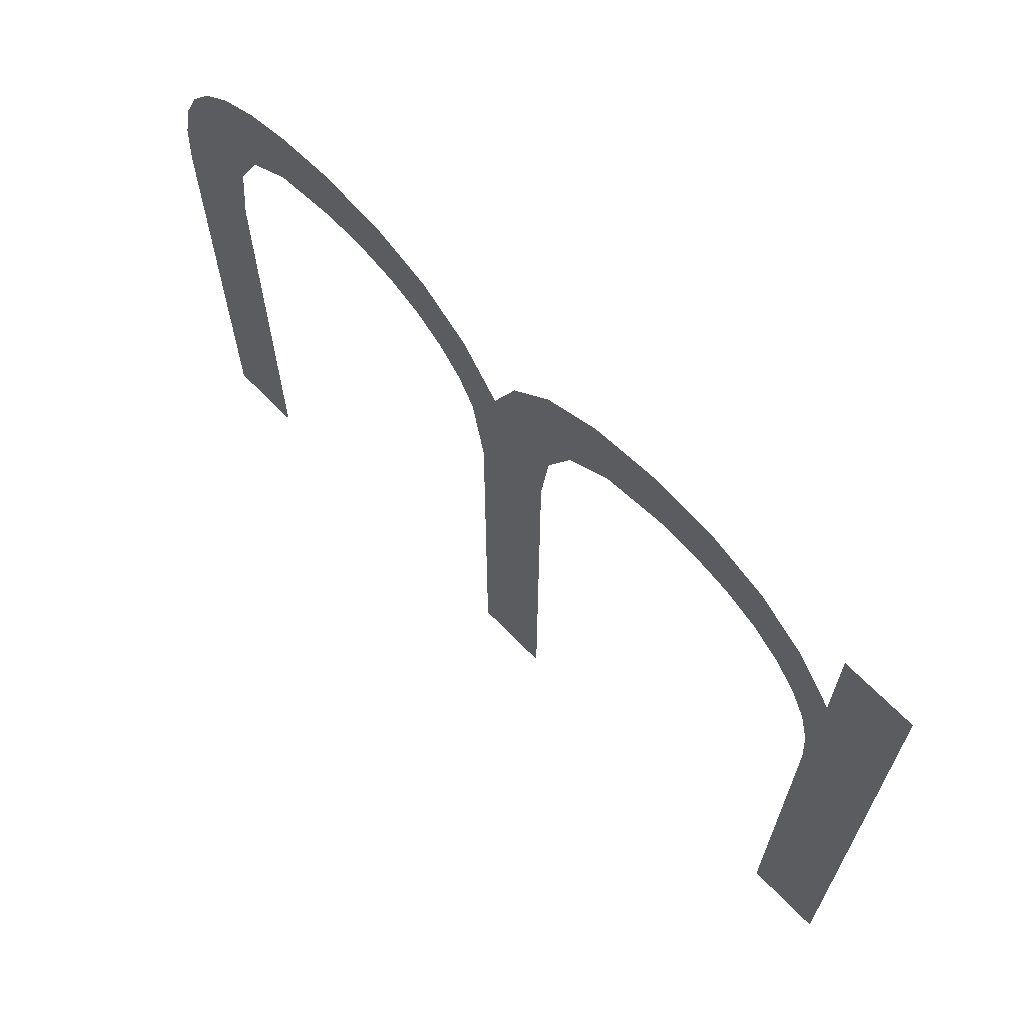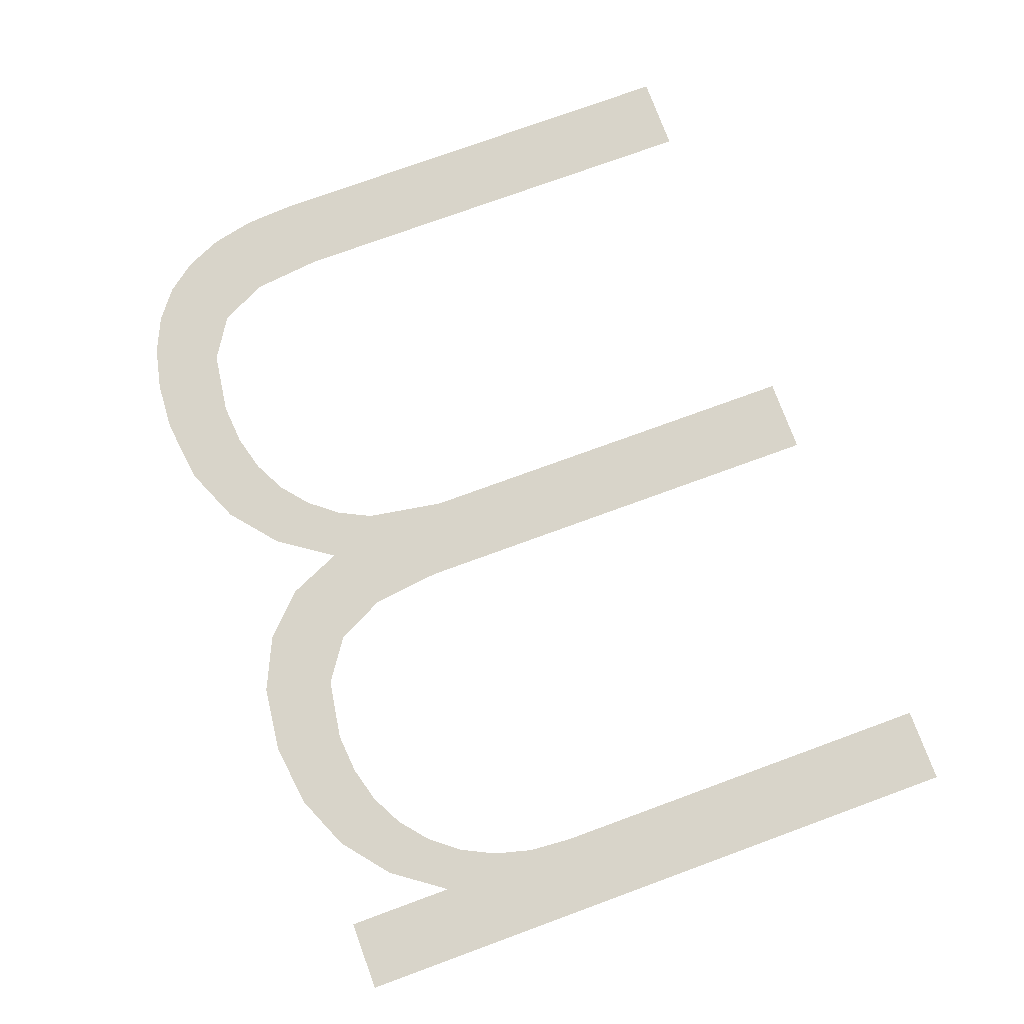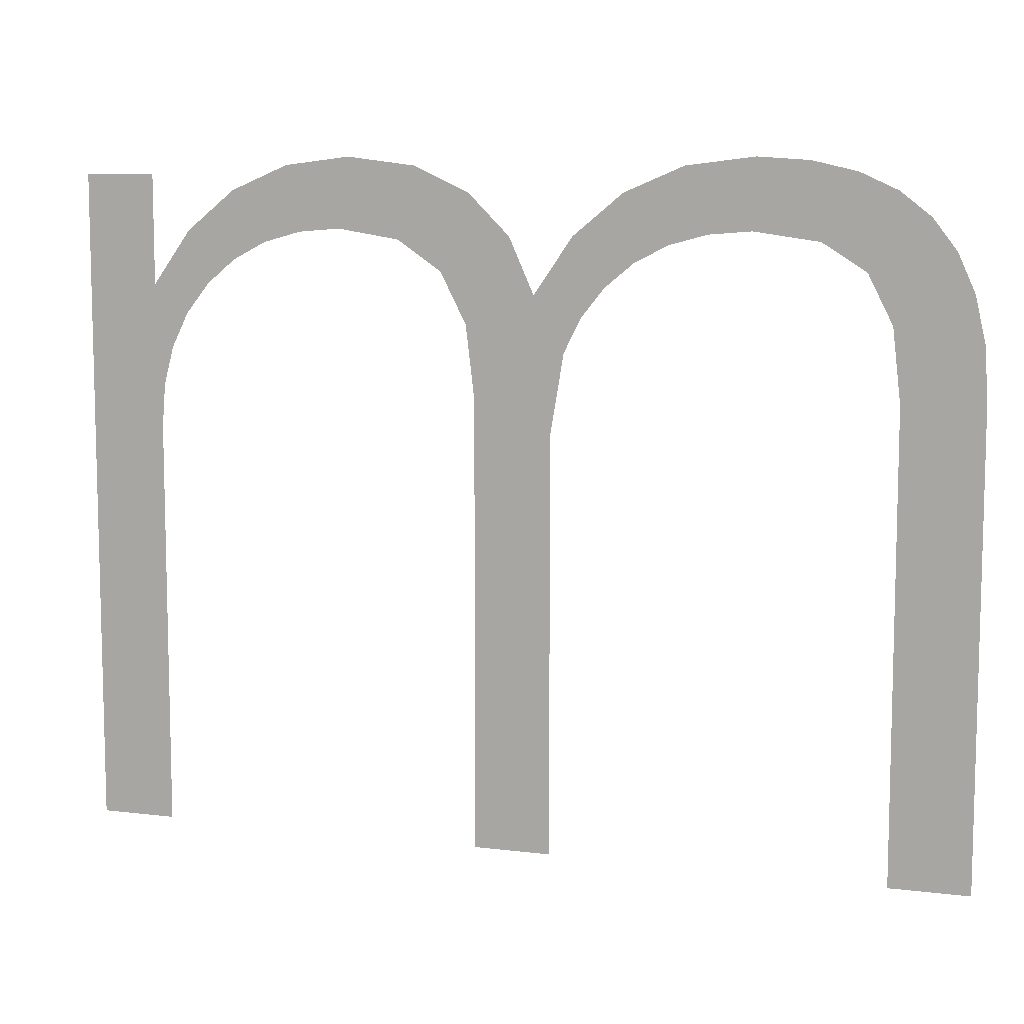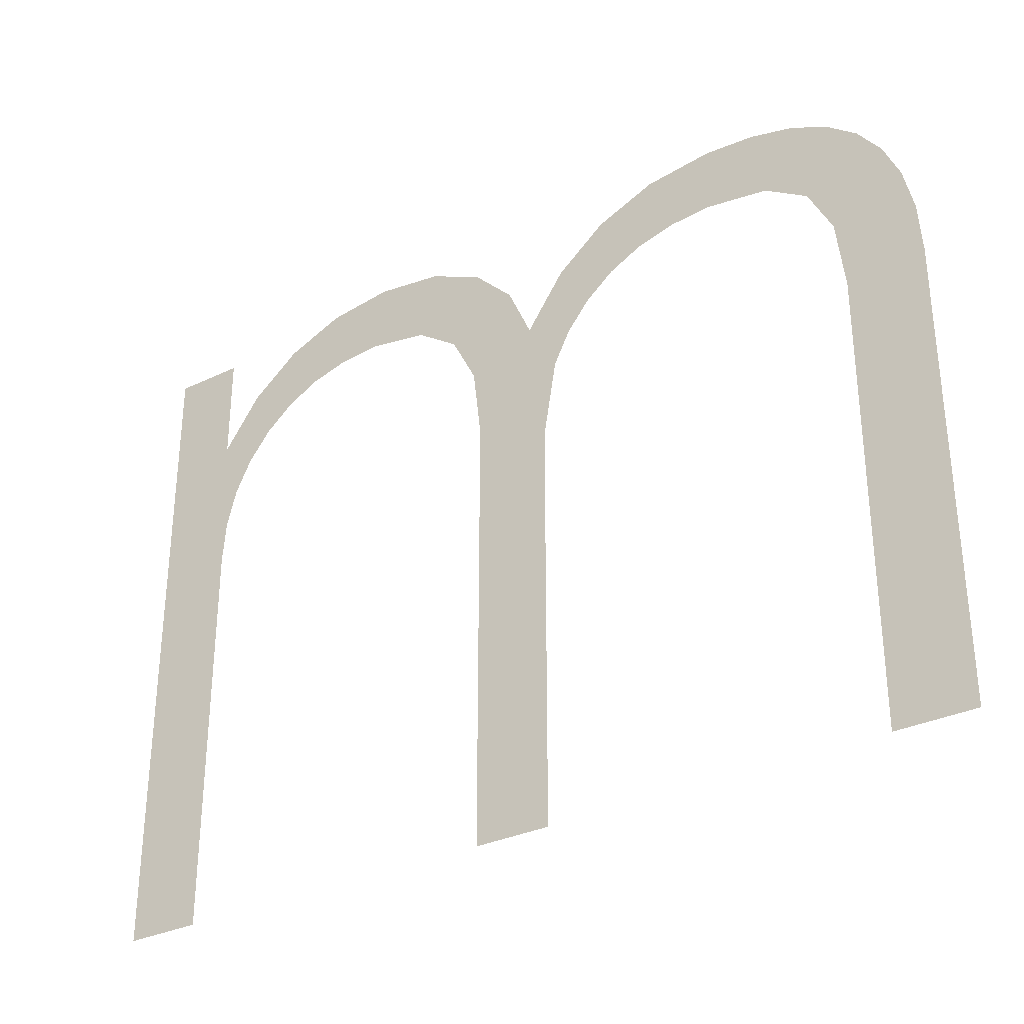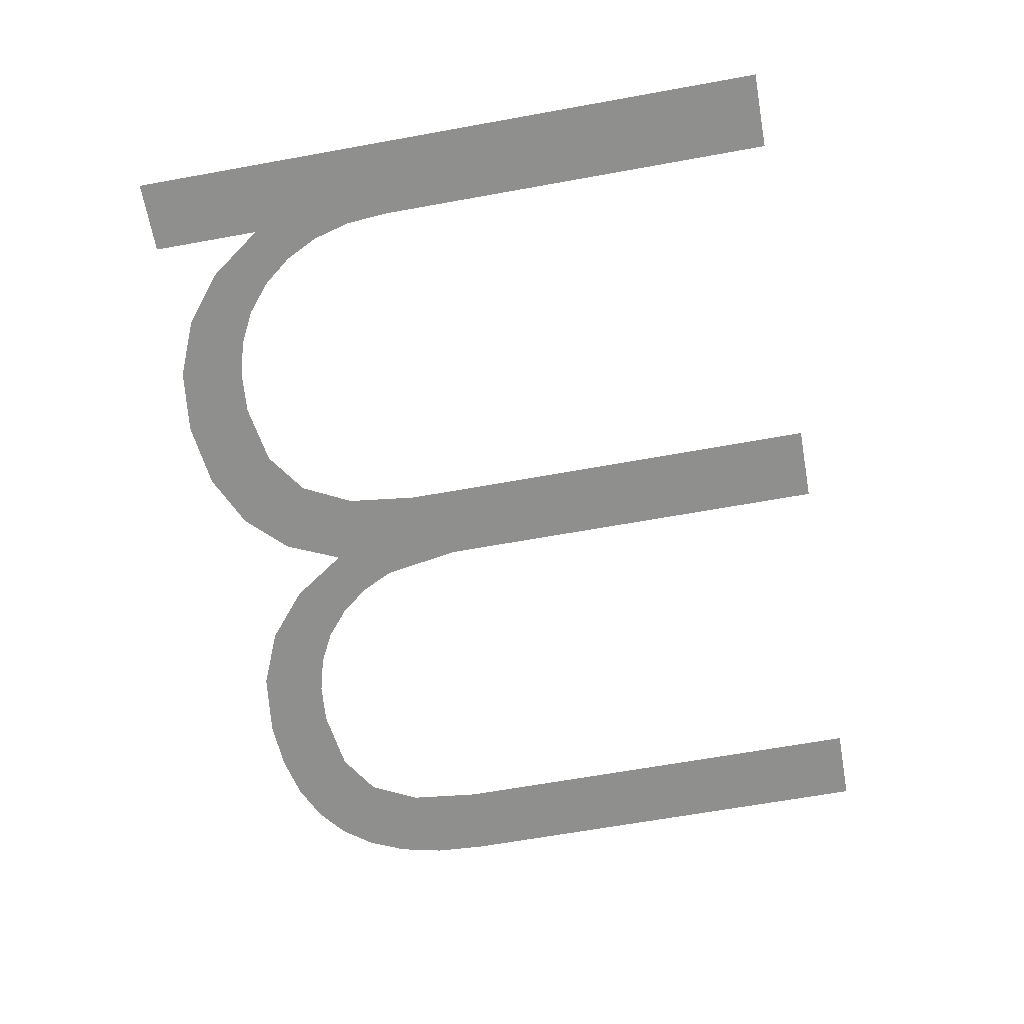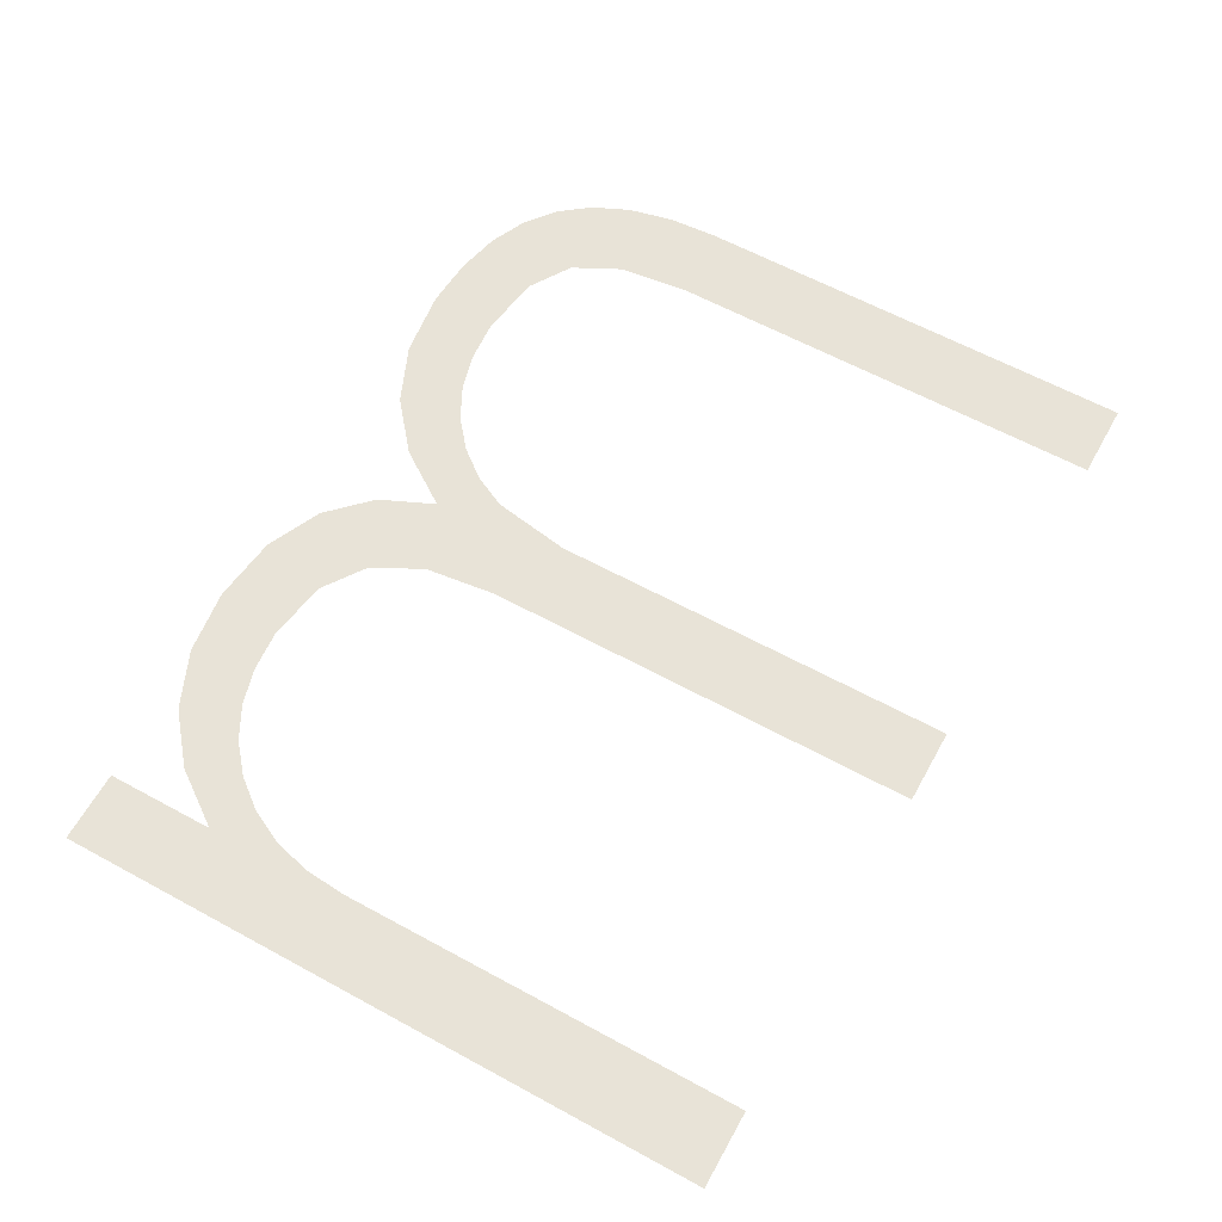
<metadata>
{"format":"obj","ext":"obj","renderer":"f3d","projection":"perspective","resolution":1024,"background":"white","views":[{"elev":66.3,"azim":-134.0,"up":"+Y"},{"elev":75.6,"azim":-110.1,"up":"+Z"},{"elev":8.9,"azim":18.2,"up":"+Y"},{"elev":-32.0,"azim":34.1,"up":"+Y"},{"elev":-65.2,"azim":-79.7,"up":"+Z"},{"elev":61.8,"azim":-61.0,"up":"+Z"}]}
</metadata>
<code>
o mesh36/mesh36-geometry#mesh36-geometry
v 0.003887 -0.525 0.06875
v 0.003467 -0.5287 0.06875
v 0.003139 -0.5261 0.06875
v 0.003725 -0.5272 0.06875
v 0.003467 -0.5368 0.06875
v 0.004047 -0.5265 0.06875
v 0.002662 -0.525 0.06875
v 0.004845 -0.5242 0.06875
v 0.001972 -0.5368 0.06875
v 0.004499 -0.5259 0.06875
v 0.001972 -0.5281 0.06875
v 0.005058 -0.5255 0.06875
v 0.001865 -0.5242 0.06875
v 0.005989 -0.5237 0.06875
v 0.001806 -0.5267 0.06875
v 0.005702 -0.5252 0.06875
v 0.001305 -0.5257 0.06875
v 0.006431 -0.525 0.06875
v 0.000785 -0.5237 0.06875
v 0.007293 -0.5236 0.06875
v 0.00046 -0.5251 0.06875
v 0.007245 -0.5249 0.06875
v -0.000537 -0.5236 0.06875
v 0.008487 -0.5251 0.06875
v -0.000744 -0.5249 0.06875
v 0.008278 -0.5236 0.06875
v -0.001552 -0.525 0.06875
v 0.009129 -0.5238 0.06875
v -0.001809 -0.5237 0.06875
v 0.009322 -0.5256 0.06875
v -0.002279 -0.5252 0.06875
v 0.009848 -0.5242 0.06875
v -0.002925 -0.5255 0.06875
v 0.009796 -0.5265 0.06875
v -0.002932 -0.5242 0.06875
v 0.009954 -0.5279 0.06875
v -0.00349 -0.526 0.06875
v 0.01043 -0.5246 0.06875
v -0.003883 -0.525 0.06875
v 0.009954 -0.5368 0.06875
v -0.003949 -0.5266 0.06875
v 0.01147 -0.5368 0.06875
v -0.004277 -0.5272 0.06875
v 0.01089 -0.5252 0.06875
v -0.004474 -0.528 0.06875
v 0.01121 -0.5259 0.06875
v -0.004636 -0.526 0.06875
v 0.01141 -0.5268 0.06875
v -0.004539 -0.5288 0.06875
v 0.01147 -0.5278 0.06875
v -0.004539 -0.5368 0.06875
v -0.006033 -0.5368 0.06875
v -0.004636 -0.5239 0.06875
v -0.006033 -0.5239 0.06875
f 1 2 3
f 2 1 4
f 3 2 1
f 4 1 2
f 5 3 2
f 2 3 5
f 4 1 6
f 6 1 4
f 5 7 3
f 3 7 5
f 6 1 8
f 8 1 6
f 9 7 5
f 5 7 9
f 6 8 10
f 10 8 6
f 11 7 9
f 9 7 11
f 10 8 12
f 12 8 10
f 11 13 7
f 7 13 11
f 12 8 14
f 14 8 12
f 15 13 11
f 11 13 15
f 12 14 16
f 16 14 12
f 17 13 15
f 15 13 17
f 16 14 18
f 18 14 16
f 17 19 13
f 13 19 17
f 18 14 20
f 20 14 18
f 21 19 17
f 17 19 21
f 18 20 22
f 22 20 18
f 21 23 19
f 19 23 21
f 22 20 24
f 24 20 22
f 25 23 21
f 21 23 25
f 24 20 26
f 26 20 24
f 27 23 25
f 25 23 27
f 24 26 28
f 28 26 24
f 27 29 23
f 23 29 27
f 24 28 30
f 30 28 24
f 31 29 27
f 27 29 31
f 30 28 32
f 32 28 30
f 33 29 31
f 31 29 33
f 30 32 34
f 34 32 30
f 33 35 29
f 29 35 33
f 34 32 36
f 36 32 34
f 37 35 33
f 33 35 37
f 36 32 38
f 38 32 36
f 37 39 35
f 35 39 37
f 36 38 40
f 40 38 36
f 41 39 37
f 37 39 41
f 40 38 42
f 42 38 40
f 43 39 41
f 41 39 43
f 42 38 44
f 44 38 42
f 45 39 43
f 43 39 45
f 42 44 46
f 46 44 42
f 45 47 39
f 39 47 45
f 42 46 48
f 48 46 42
f 47 45 49
f 49 45 47
f 42 48 50
f 50 48 42
f 51 47 49
f 49 47 51
f 52 47 51
f 51 47 52
f 52 53 47
f 47 53 52
f 53 52 54
f 54 52 53

</code>
